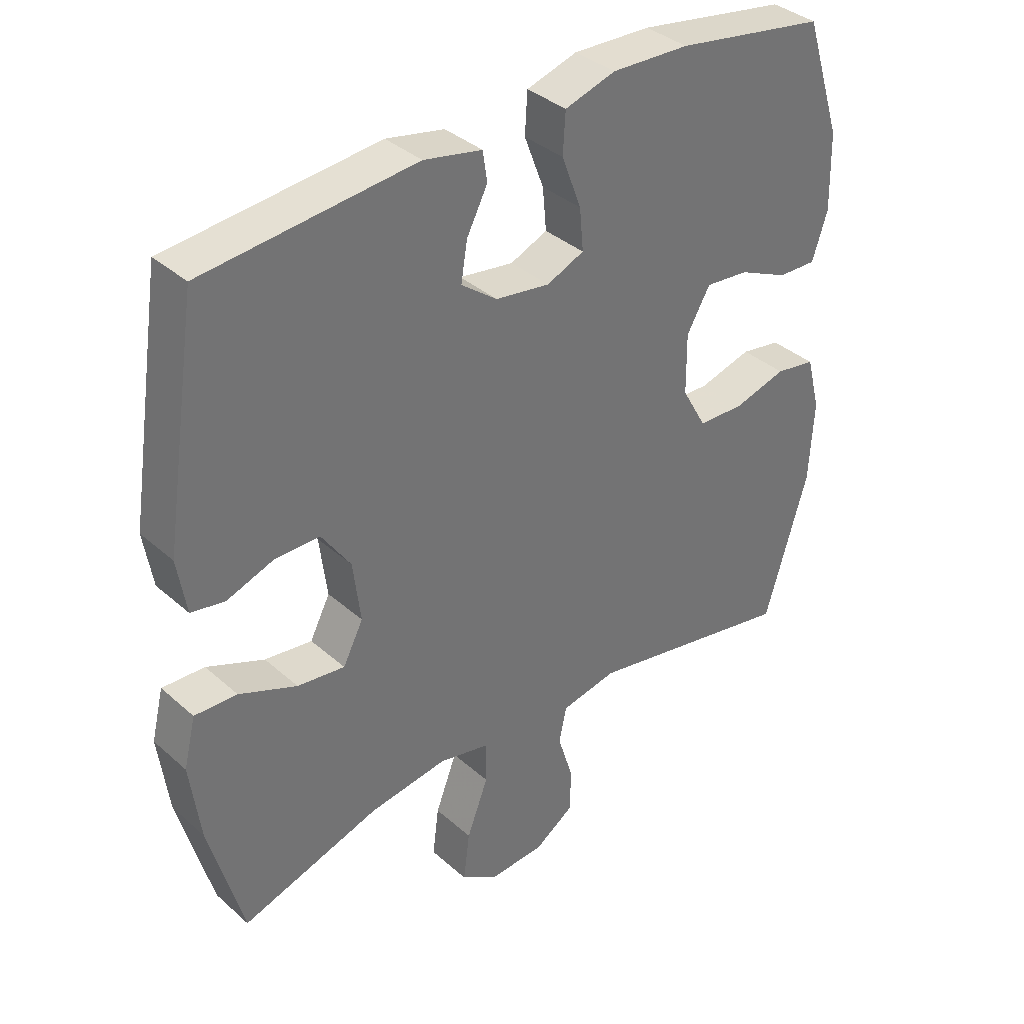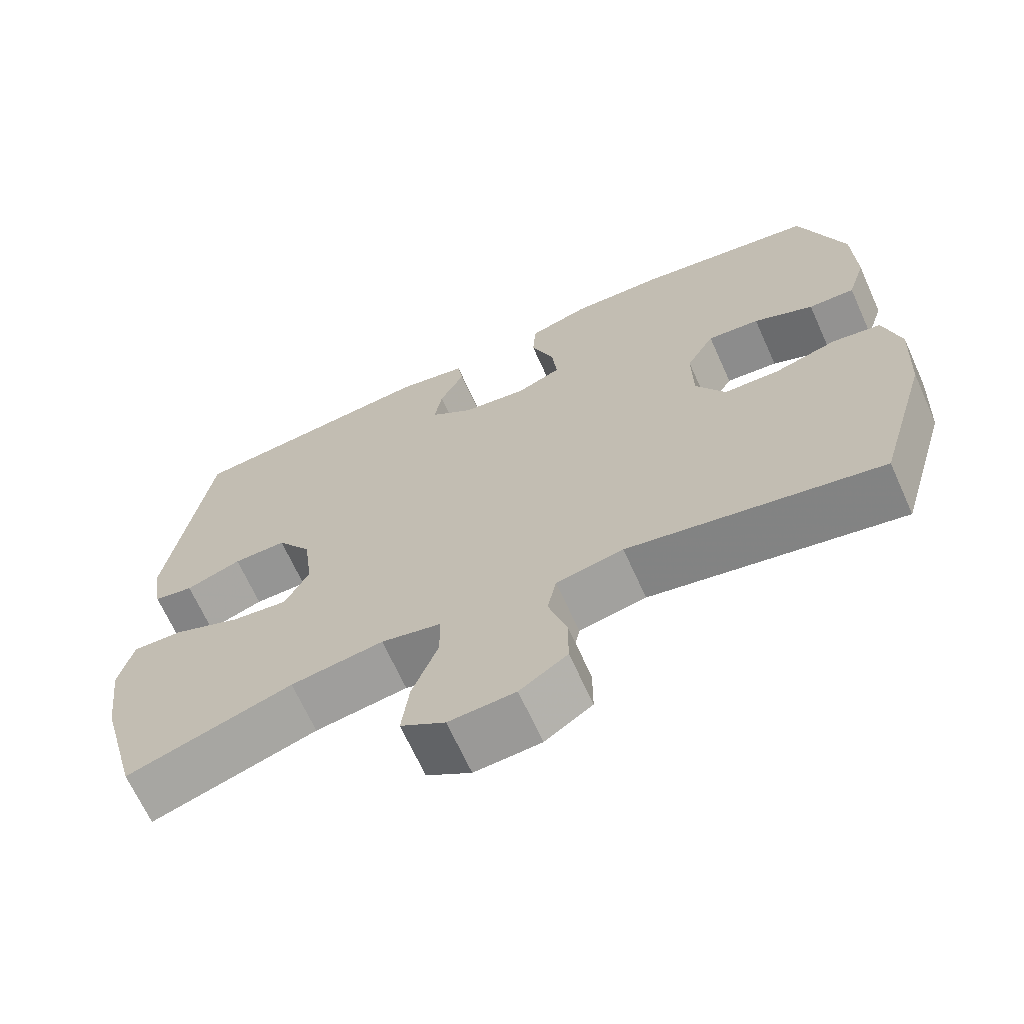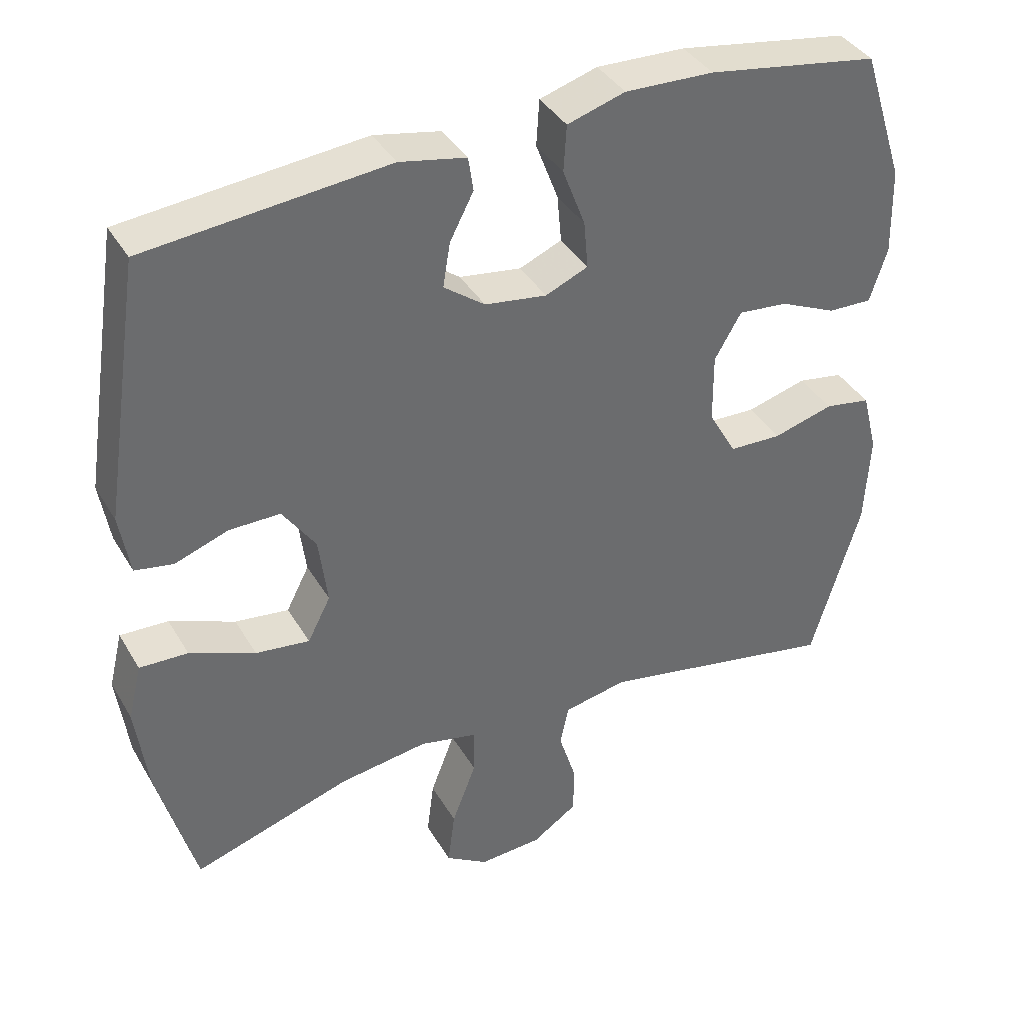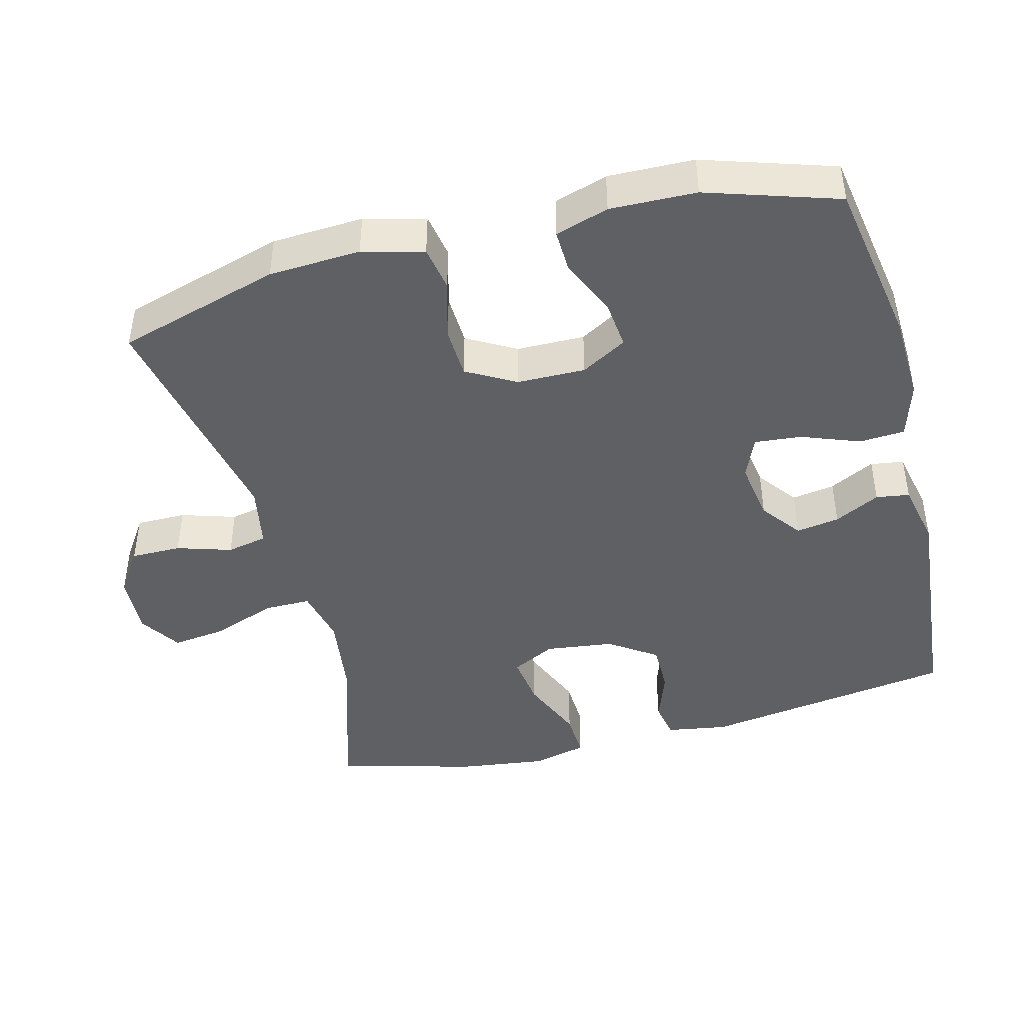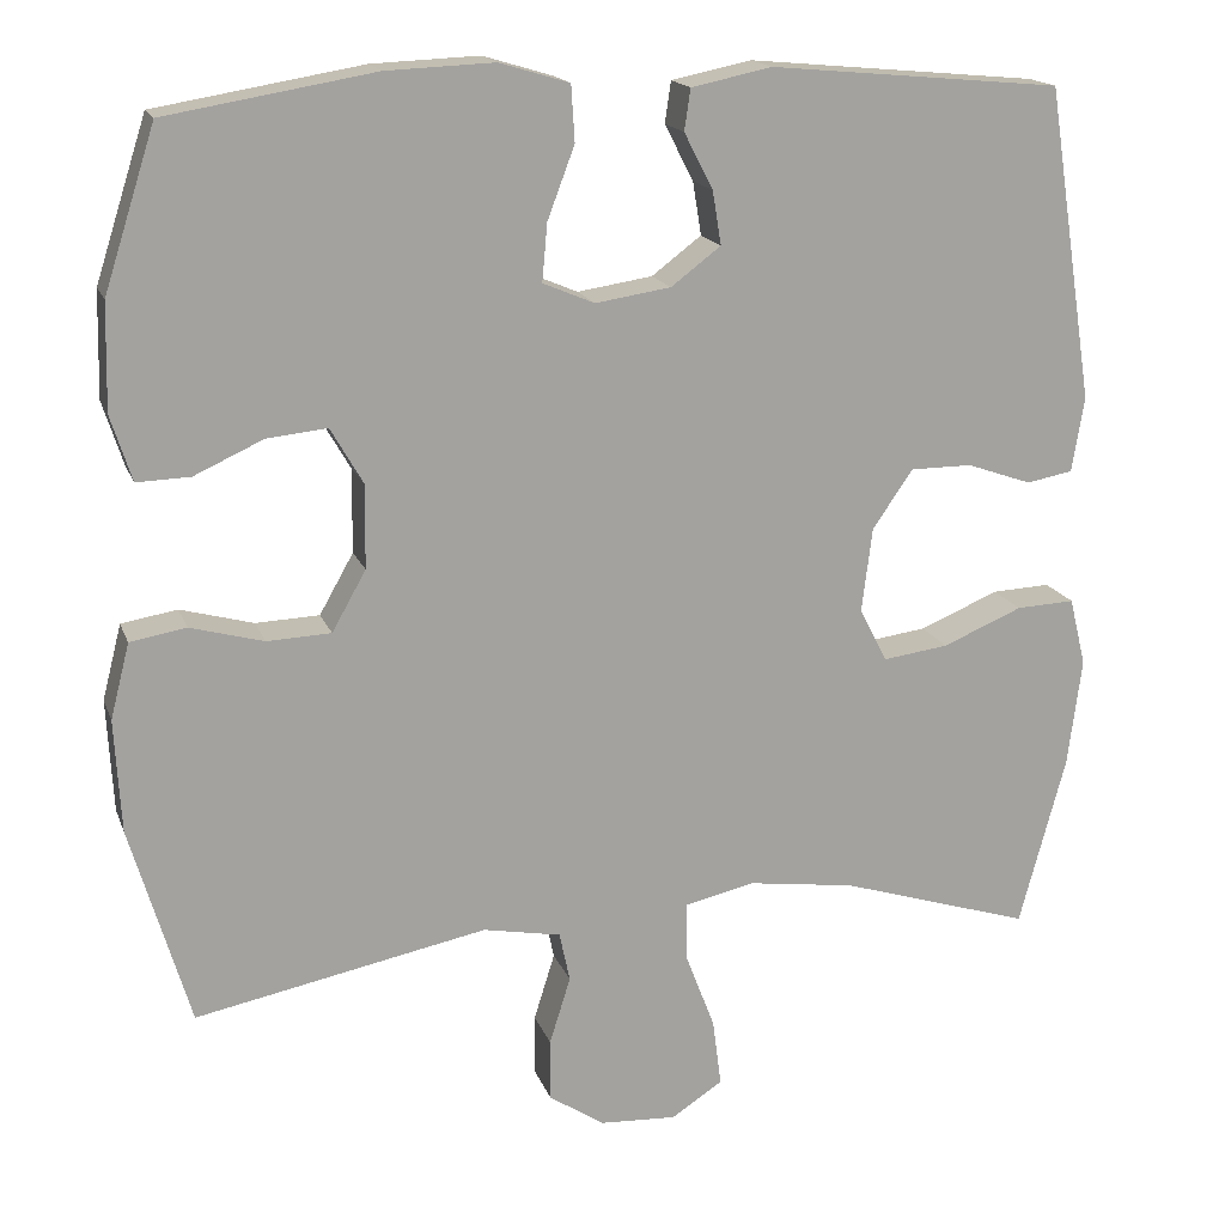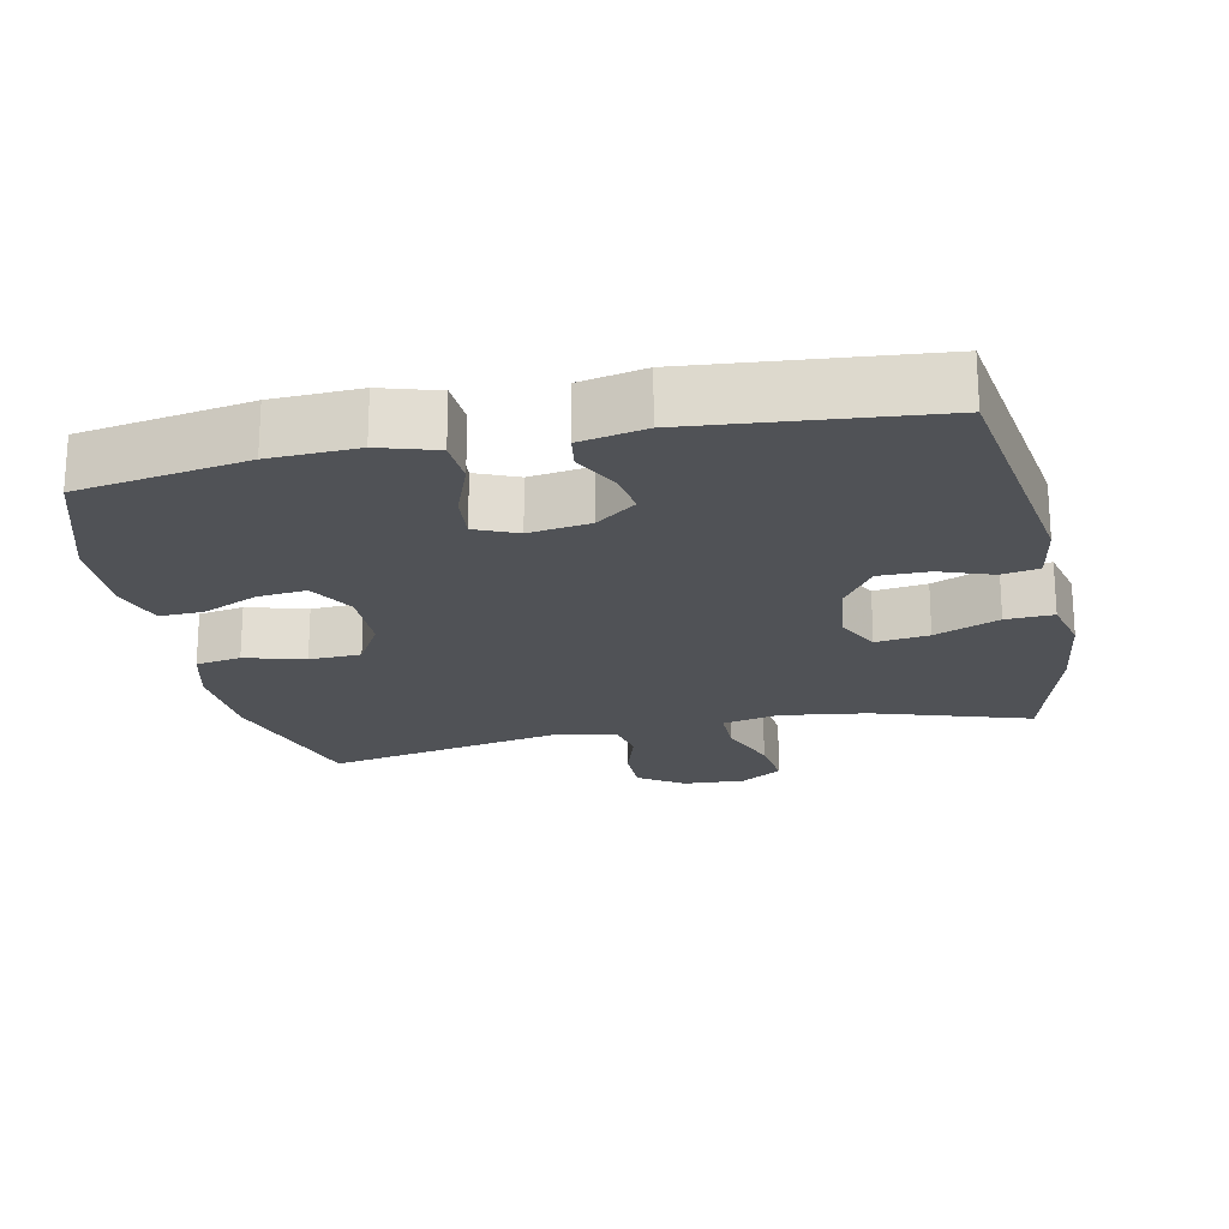
<metadata>
{"format":"obj","ext":"obj","renderer":"f3d","projection":"perspective","resolution":1024,"background":"white","views":[{"elev":36.5,"azim":138.7,"up":"+Z"},{"elev":-67.4,"azim":-155.7,"up":"+Z"},{"elev":38.8,"azim":152.4,"up":"+Z"},{"elev":-43.8,"azim":-75.5,"up":"+Y"},{"elev":16.9,"azim":-16.4,"up":"+Z"},{"elev":-21.0,"azim":11.8,"up":"+Y"}]}
</metadata>
<code>
v 0.5 0.07 -0.5
v 0.28 0.07 -0.431
v 0.157 0.07 -0.414
v 0.077 0.07 -0.432
v 0.077 0.07 -0.498
v 0.111 0.07 -0.587
v 0.121 0.07 -0.665
v 0.062 0.07 -0.703
v -0.026 0.07 -0.698
v -0.089 0.07 -0.656
v -0.089 0.07 -0.585
v -0.065 0.07 -0.508
v -0.077 0.07 -0.451
v -0.166 0.07 -0.434
v -0.5 0.07 -0.5
v -0.568 0.07 -0.27
v -0.575 0.07 -0.141
v -0.553 0.07 -0.055
v -0.489 0.07 -0.044
v -0.405 0.07 -0.067
v -0.332 0.07 -0.064
v -0.293 0.07 0.005
v -0.292 0.07 0.101
v -0.329 0.07 0.165
v -0.398 0.07 0.158
v -0.477 0.07 0.122
v -0.538 0.07 0.12
v -0.562 0.07 0.195
v -0.559 0.07 0.316
v -0.5 0.07 0.5
v -0.262 0.07 0.54
v -0.139 0.07 0.545
v -0.059 0.07 0.521
v -0.055 0.07 0.457
v -0.086 0.07 0.375
v -0.092 0.07 0.309
v -0.033 0.07 0.284
v 0.053 0.07 0.297
v 0.11 0.07 0.34
v 0.1 0.07 0.401
v 0.067 0.07 0.465
v 0.074 0.07 0.512
v 0.166 0.07 0.531
v 0.5 0.07 0.5
v 0.555 0.07 0.142
v 0.541 0.07 0.056
v 0.488 0.07 0.046
v 0.414 0.07 0.072
v 0.343 0.07 0.072
v 0.297 0.07 0.005
v 0.285 0.07 -0.091
v 0.317 0.07 -0.153
v 0.392 0.07 -0.143
v 0.483 0.07 -0.105
v 0.55 0.07 -0.102
v 0.569 0.07 -0.18
v 0.553 0.07 -0.304
v 0.5 0 -0.5
v 0.28 0 -0.431
v 0.157 0 -0.414
v 0.077 0 -0.432
v 0.077 0 -0.498
v 0.111 0 -0.587
v 0.121 0 -0.665
v 0.062 0 -0.703
v -0.026 0 -0.698
v -0.089 0 -0.656
v -0.089 0 -0.585
v -0.065 0 -0.508
v -0.077 0 -0.451
v -0.166 0 -0.434
v -0.5 0 -0.5
v -0.568 0 -0.27
v -0.575 0 -0.141
v -0.553 0 -0.055
v -0.489 0 -0.044
v -0.405 0 -0.067
v -0.332 0 -0.064
v -0.293 0 0.005
v -0.292 0 0.101
v -0.329 0 0.165
v -0.398 0 0.158
v -0.477 0 0.122
v -0.538 0 0.12
v -0.562 0 0.195
v -0.559 0 0.316
v -0.5 0 0.5
v -0.262 0 0.54
v -0.139 0 0.545
v -0.059 0 0.521
v -0.055 0 0.457
v -0.086 0 0.375
v -0.092 0 0.309
v -0.033 0 0.284
v 0.053 0 0.297
v 0.11 0 0.34
v 0.1 0 0.401
v 0.067 0 0.465
v 0.074 0 0.512
v 0.166 0 0.531
v 0.5 0 0.5
v 0.555 0 0.142
v 0.541 0 0.056
v 0.488 0 0.046
v 0.414 0 0.072
v 0.343 0 0.072
v 0.297 0 0.005
v 0.285 0 -0.091
v 0.317 0 -0.153
v 0.392 0 -0.143
v 0.483 0 -0.105
v 0.55 0 -0.102
v 0.569 0 -0.18
v 0.553 0 -0.304
f 57 1 2
f 56 57 2
f 55 56 2
f 54 55 2
f 53 54 2
f 52 53 2 3
f 51 52 3 4
f 50 51 4
f 46 47 48
f 45 46 48
f 44 45 48
f 43 44 48
f 42 43 48
f 41 42 48
f 40 41 48
f 39 40 48 49
f 38 39 49 50
f 33 34 35
f 32 33 35
f 31 32 35
f 30 31 35
f 29 30 35
f 28 29 35
f 27 28 35
f 26 27 35
f 25 26 35
f 24 25 35 36
f 23 24 36 37
f 18 19 20
f 17 18 20
f 16 17 20
f 15 16 20
f 14 15 20
f 13 14 20 21
f 10 11 12
f 9 10 12
f 8 9 12
f 7 8 12
f 6 7 12
f 5 6 12
f 4 5 12 13
f 50 4 13
f 38 50 13
f 37 38 13
f 23 37 13
f 22 23 13
f 13 21 22
f 59 58 114
f 59 114 113
f 59 113 112
f 59 112 111
f 59 111 110
f 60 59 110 109
f 61 60 109 108
f 61 108 107
f 105 104 103
f 105 103 102
f 105 102 101
f 105 101 100
f 105 100 99
f 105 99 98
f 105 98 97
f 106 105 97 96
f 107 106 96 95
f 92 91 90
f 92 90 89
f 92 89 88
f 92 88 87
f 92 87 86
f 92 86 85
f 92 85 84
f 92 84 83
f 92 83 82
f 93 92 82 81
f 94 93 81 80
f 77 76 75
f 77 75 74
f 77 74 73
f 77 73 72
f 77 72 71
f 78 77 71 70
f 69 68 67
f 69 67 66
f 69 66 65
f 69 65 64
f 69 64 63
f 69 63 62
f 70 69 62 61
f 70 61 107
f 70 107 95
f 70 95 94
f 70 94 80
f 70 80 79
f 79 78 70
f 1 58 59 2
f 2 59 60 3
f 3 60 61 4
f 4 61 62 5
f 5 62 63 6
f 6 63 64 7
f 7 64 65 8
f 8 65 66 9
f 9 66 67 10
f 10 67 68 11
f 11 68 69 12
f 12 69 70 13
f 13 70 71 14
f 14 71 72 15
f 15 72 73 16
f 16 73 74 17
f 17 74 75 18
f 18 75 76 19
f 19 76 77 20
f 20 77 78 21
f 21 78 79 22
f 22 79 80 23
f 23 80 81 24
f 24 81 82 25
f 25 82 83 26
f 26 83 84 27
f 27 84 85 28
f 28 85 86 29
f 29 86 87 30
f 30 87 88 31
f 31 88 89 32
f 32 89 90 33
f 33 90 91 34
f 34 91 92 35
f 35 92 93 36
f 36 93 94 37
f 37 94 95 38
f 38 95 96 39
f 39 96 97 40
f 40 97 98 41
f 41 98 99 42
f 42 99 100 43
f 43 100 101 44
f 44 101 102 45
f 45 102 103 46
f 46 103 104 47
f 47 104 105 48
f 48 105 106 49
f 49 106 107 50
f 50 107 108 51
f 51 108 109 52
f 52 109 110 53
f 53 110 111 54
f 54 111 112 55
f 55 112 113 56
f 56 113 114 57
f 57 114 58 1

</code>
